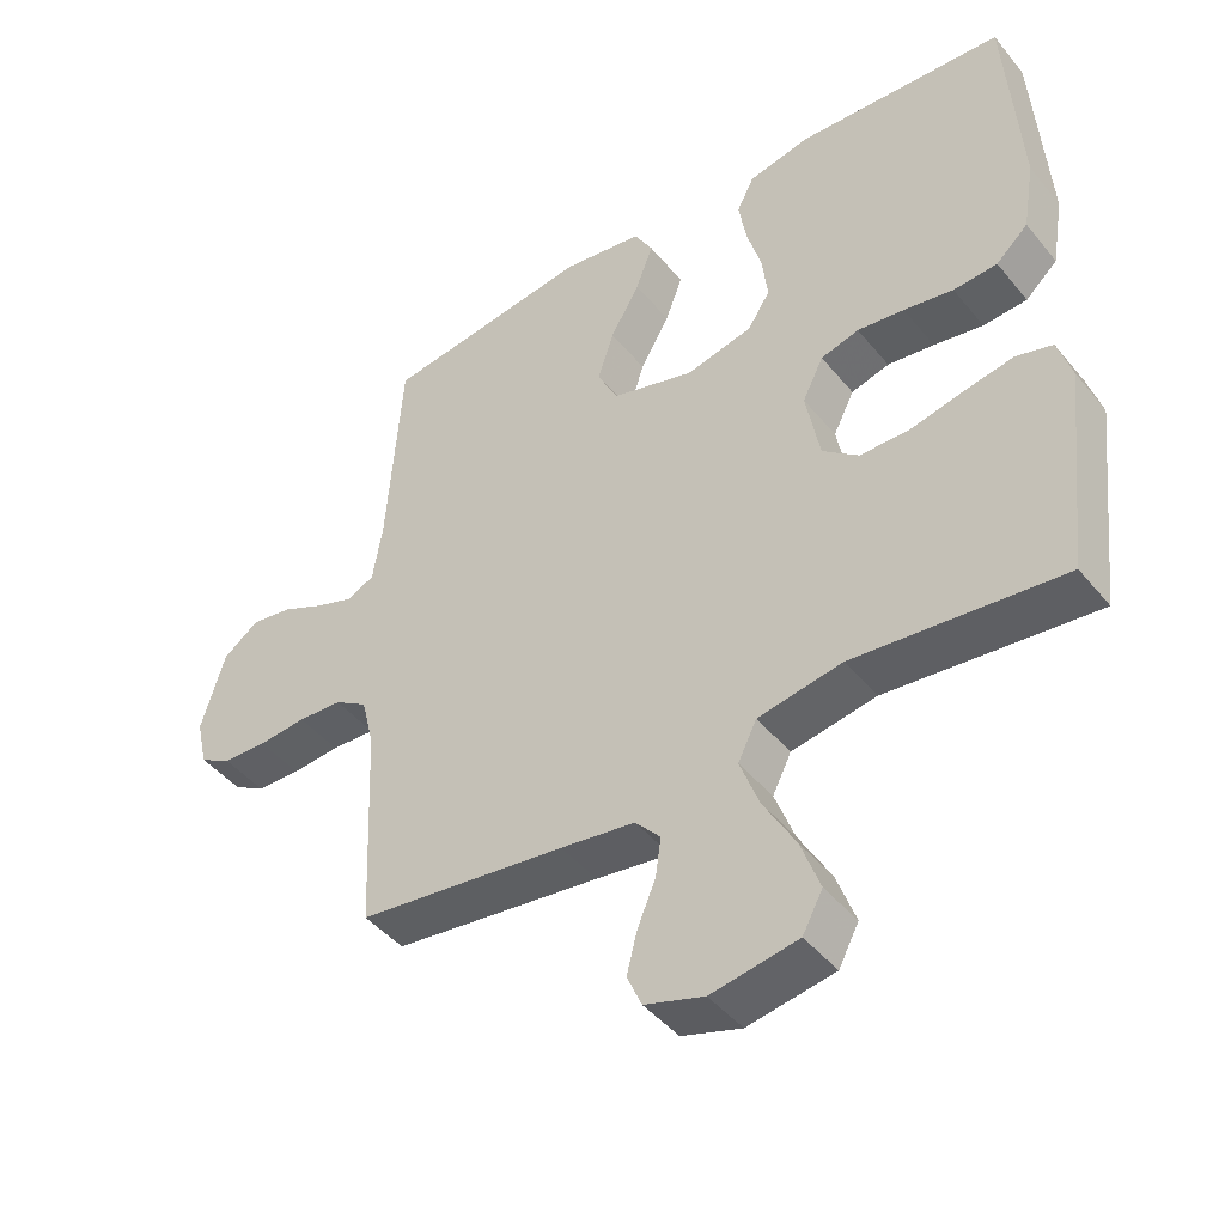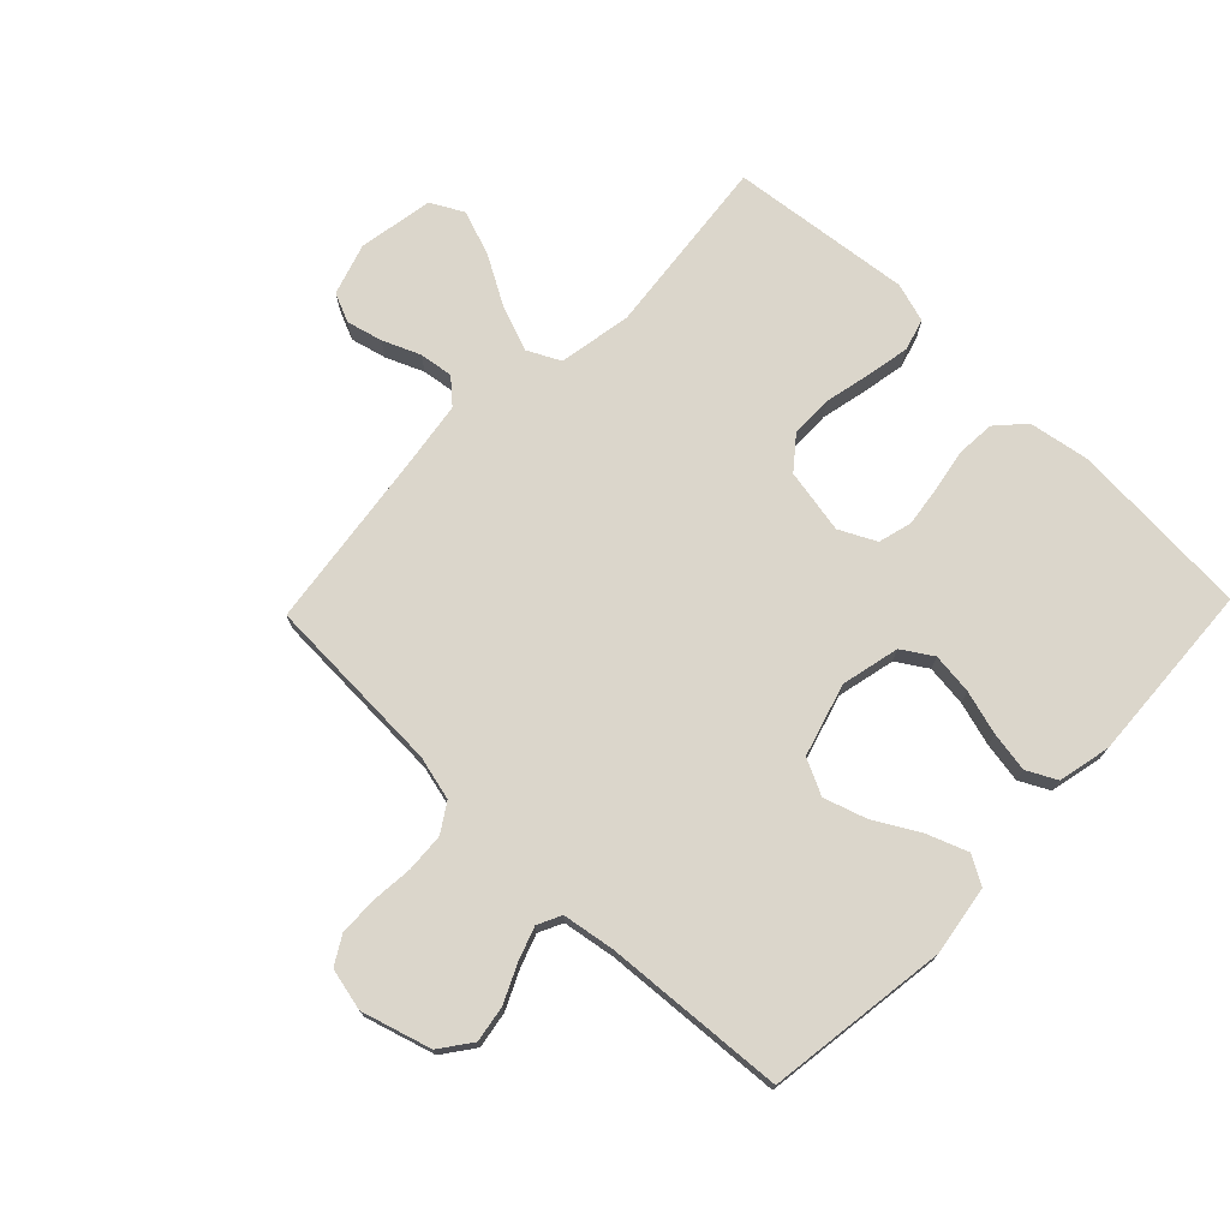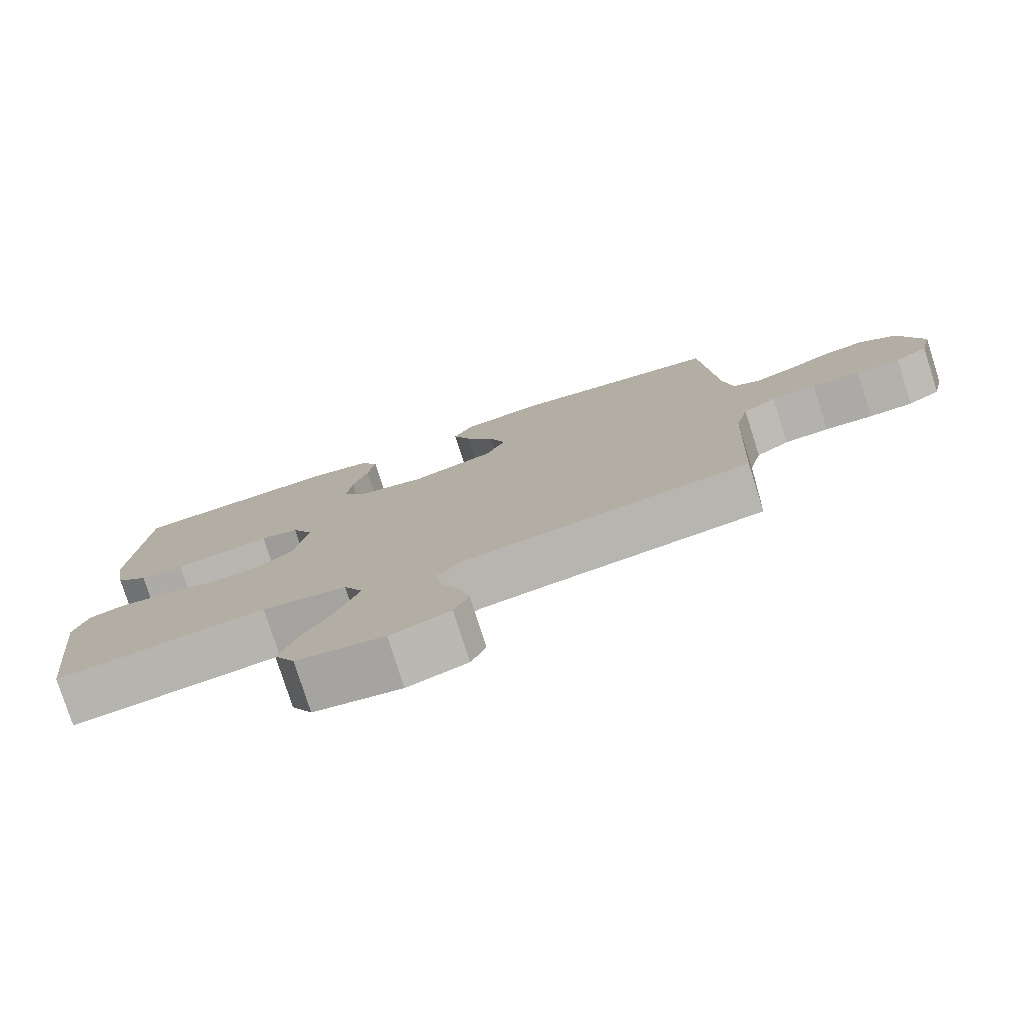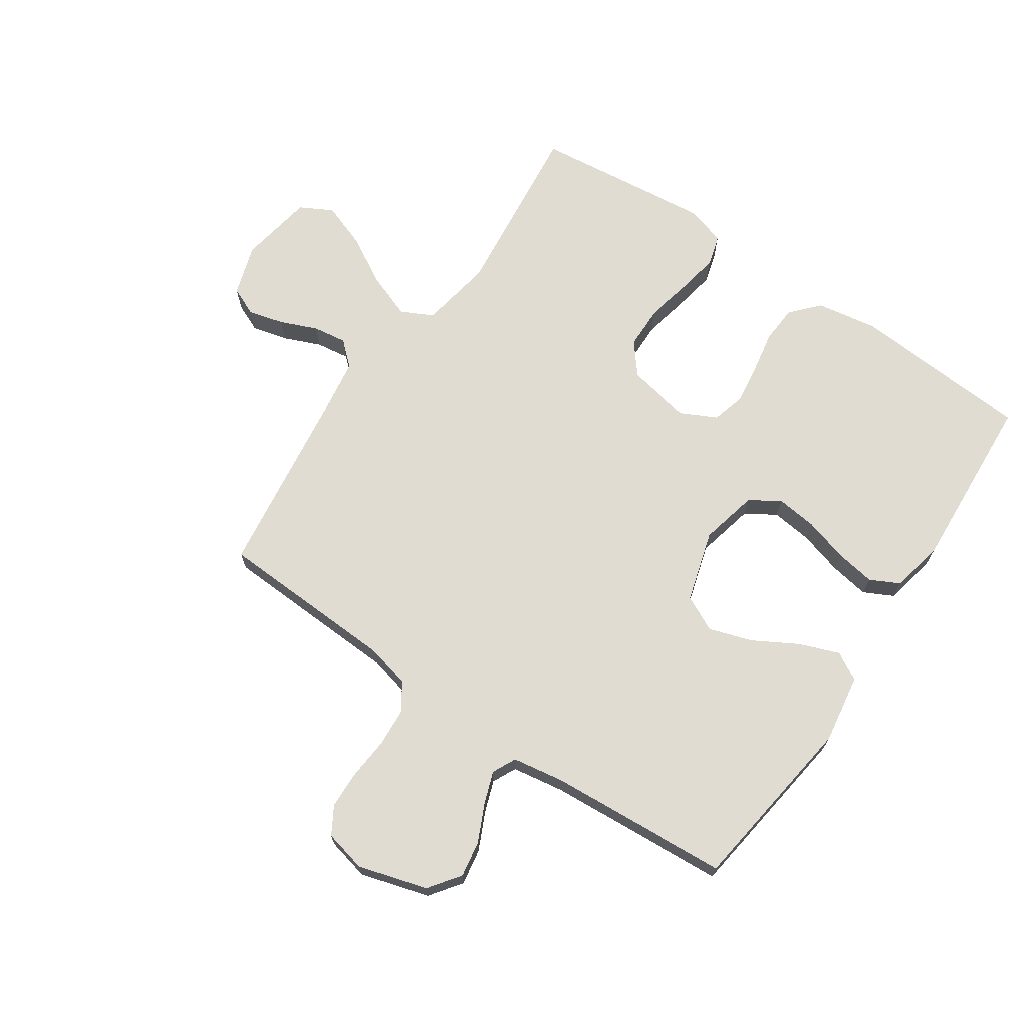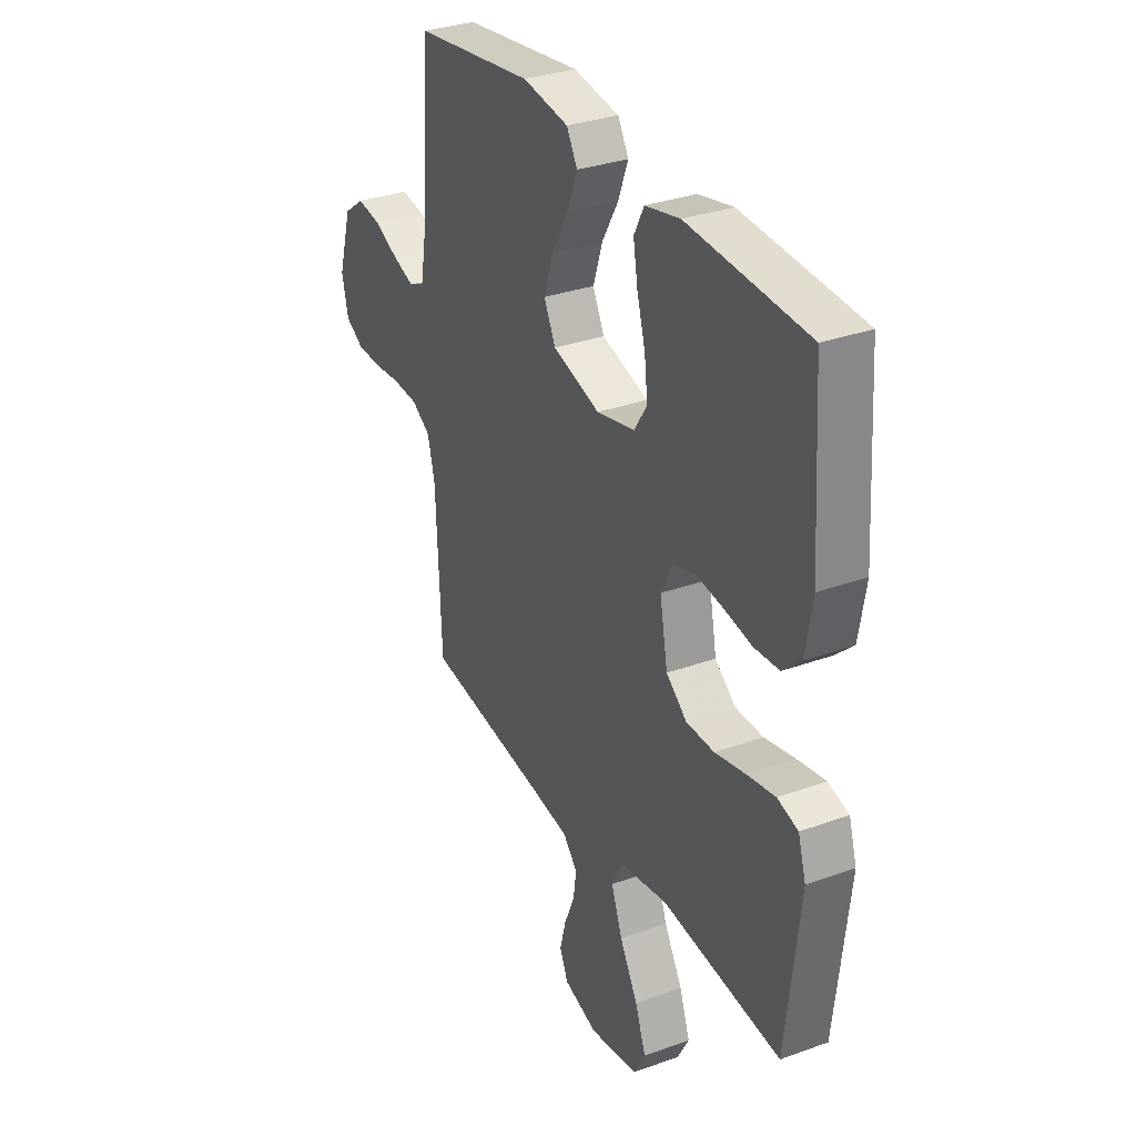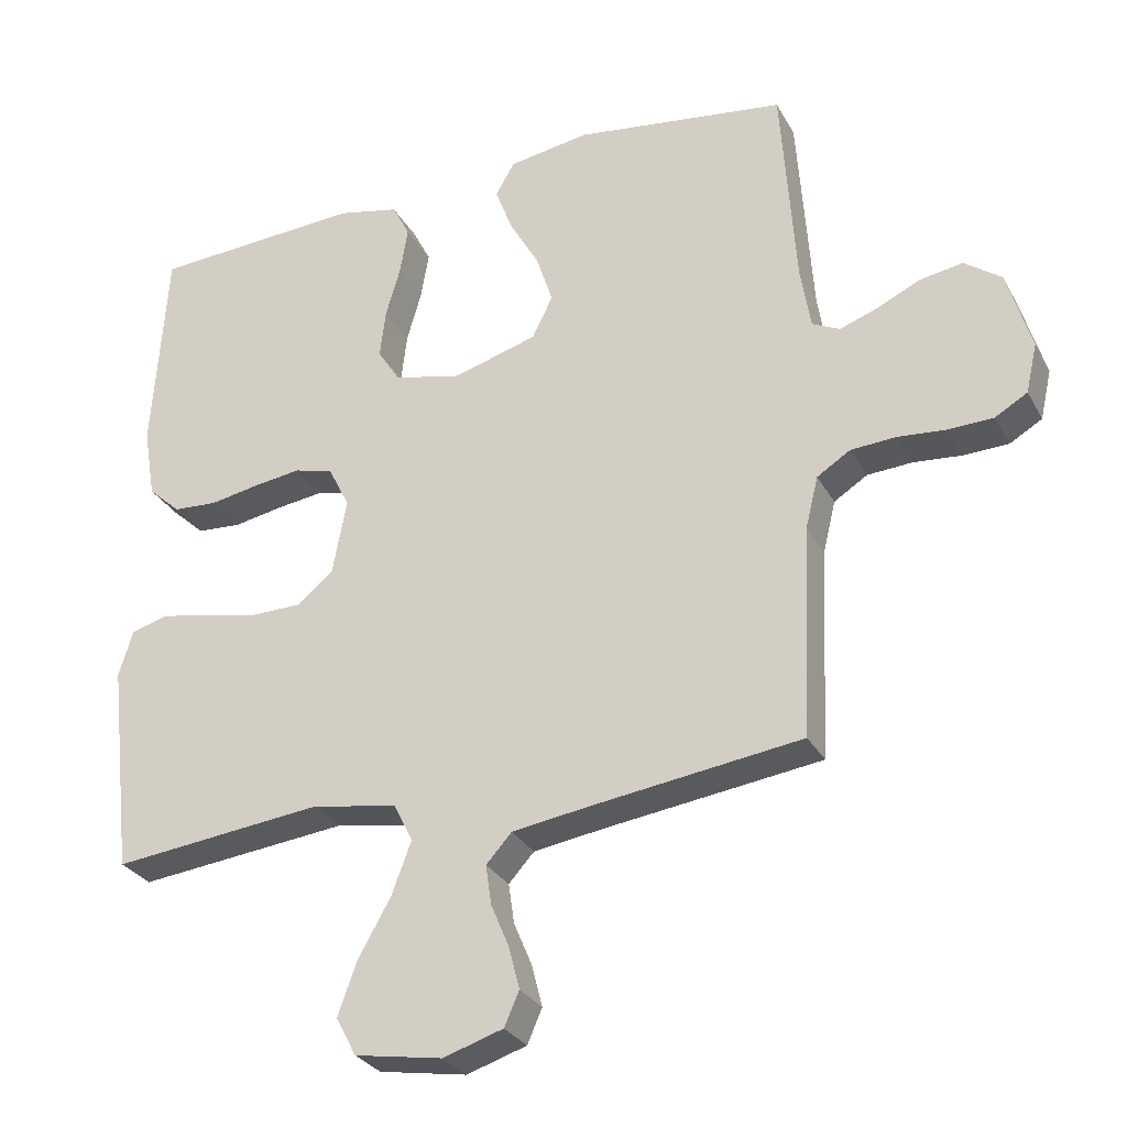
<metadata>
{"format":"obj","ext":"obj","renderer":"f3d","projection":"perspective","resolution":1024,"background":"white","views":[{"elev":-44.8,"azim":36.5,"up":"+Z"},{"elev":73.6,"azim":-46.0,"up":"+Y"},{"elev":-78.3,"azim":-162.3,"up":"+Z"},{"elev":69.3,"azim":-55.8,"up":"+Y"},{"elev":32.1,"azim":63.1,"up":"+Z"},{"elev":-29.1,"azim":-156.1,"up":"+Z"}]}
</metadata>
<code>
v -0.5 0.07 -0.5
v -0.513 0.07 -0.2
v -0.531 0.07 -0.127
v -0.578 0.07 -0.097
v -0.642 0.07 -0.093
v -0.711 0.07 -0.099
v -0.774 0.07 -0.097
v -0.82 0.07 -0.07
v -0.836 0.07 0
v -0.802 0.07 0.115
v -0.75 0.07 0.153
v -0.69 0.07 0.143
v -0.628 0.07 0.114
v -0.574 0.07 0.095
v -0.535 0.07 0.114
v -0.521 0.07 0.2
v -0.5 0.07 0.5
v -0.2 0.07 0.541
v -0.085 0.07 0.523
v -0.058 0.07 0.476
v -0.083 0.07 0.41
v -0.125 0.07 0.336
v -0.148 0.07 0.265
v -0.119 0.07 0.206
v 0 0.07 0.171
v 0.096 0.07 0.193
v 0.128 0.07 0.243
v 0.12 0.07 0.311
v 0.099 0.07 0.384
v 0.088 0.07 0.45
v 0.113 0.07 0.499
v 0.2 0.07 0.518
v 0.5 0.07 0.5
v 0.52 0.07 0.2
v 0.503 0.07 0.099
v 0.457 0.07 0.057
v 0.394 0.07 0.053
v 0.323 0.07 0.066
v 0.256 0.07 0.075
v 0.201 0.07 0.06
v 0.171 0.07 0
v 0.191 0.07 -0.107
v 0.243 0.07 -0.149
v 0.314 0.07 -0.15
v 0.391 0.07 -0.133
v 0.462 0.07 -0.12
v 0.514 0.07 -0.135
v 0.534 0.07 -0.2
v 0.5 0.07 -0.5
v 0.2 0.07 -0.467
v 0.079 0.07 -0.488
v 0.052 0.07 -0.542
v 0.08 0.07 -0.617
v 0.126 0.07 -0.698
v 0.153 0.07 -0.773
v 0.124 0.07 -0.827
v 0 0.07 -0.848
v -0.085 0.07 -0.821
v -0.106 0.07 -0.773
v -0.091 0.07 -0.714
v -0.065 0.07 -0.652
v -0.057 0.07 -0.596
v -0.093 0.07 -0.556
v -0.2 0.07 -0.54
v -0.5 0 -0.5
v -0.513 0 -0.2
v -0.531 0 -0.127
v -0.578 0 -0.097
v -0.642 0 -0.093
v -0.711 0 -0.099
v -0.774 0 -0.097
v -0.82 0 -0.07
v -0.836 0 0
v -0.802 0 0.115
v -0.75 0 0.153
v -0.69 0 0.143
v -0.628 0 0.114
v -0.574 0 0.095
v -0.535 0 0.114
v -0.521 0 0.2
v -0.5 0 0.5
v -0.2 0 0.541
v -0.085 0 0.523
v -0.058 0 0.476
v -0.083 0 0.41
v -0.125 0 0.336
v -0.148 0 0.265
v -0.119 0 0.206
v 0 0 0.171
v 0.096 0 0.193
v 0.128 0 0.243
v 0.12 0 0.311
v 0.099 0 0.384
v 0.088 0 0.45
v 0.113 0 0.499
v 0.2 0 0.518
v 0.5 0 0.5
v 0.52 0 0.2
v 0.503 0 0.099
v 0.457 0 0.057
v 0.394 0 0.053
v 0.323 0 0.066
v 0.256 0 0.075
v 0.201 0 0.06
v 0.171 0 0
v 0.191 0 -0.107
v 0.243 0 -0.149
v 0.314 0 -0.15
v 0.391 0 -0.133
v 0.462 0 -0.12
v 0.514 0 -0.135
v 0.534 0 -0.2
v 0.5 0 -0.5
v 0.2 0 -0.467
v 0.079 0 -0.488
v 0.052 0 -0.542
v 0.08 0 -0.617
v 0.126 0 -0.698
v 0.153 0 -0.773
v 0.124 0 -0.827
v 0 0 -0.848
v -0.085 0 -0.821
v -0.106 0 -0.773
v -0.091 0 -0.714
v -0.065 0 -0.652
v -0.057 0 -0.596
v -0.093 0 -0.556
v -0.2 0 -0.54
f 58 59 60 61
f 58 61 62
f 57 58 62
f 56 57 62
f 53 54 55 56
f 52 53 56 62
f 51 52 62 63
f 47 48 49 50
f 47 50 51
f 44 45 46 47
f 44 47 51 63
f 35 36 37 38
f 35 38 39
f 34 35 39
f 33 34 39 40
f 31 32 33 40
f 28 29 30 31
f 27 28 31 40
f 19 20 21 22
f 19 22 23
f 16 17 18 19
f 15 16 19 23
f 14 15 23 24
f 10 11 12 13
f 10 13 14
f 9 10 14
f 5 6 7 8
f 4 5 8 9
f 64 1 2
f 64 2 3
f 43 44 63 64
f 42 43 64 3
f 41 42 3 4
f 26 27 40 41
f 25 26 41 4
f 14 24 25
f 4 9 14 25
f 125 124 123 122
f 126 125 122
f 126 122 121
f 126 121 120
f 120 119 118 117
f 126 120 117 116
f 127 126 116 115
f 114 113 112 111
f 115 114 111
f 111 110 109 108
f 127 115 111 108
f 102 101 100 99
f 103 102 99
f 103 99 98
f 104 103 98 97
f 104 97 96 95
f 95 94 93 92
f 104 95 92 91
f 86 85 84 83
f 87 86 83
f 83 82 81 80
f 87 83 80 79
f 88 87 79 78
f 77 76 75 74
f 78 77 74
f 78 74 73
f 72 71 70 69
f 73 72 69 68
f 66 65 128
f 67 66 128
f 128 127 108 107
f 67 128 107 106
f 68 67 106 105
f 105 104 91 90
f 68 105 90 89
f 89 88 78
f 89 78 73 68
f 1 65 66 2
f 2 66 67 3
f 3 67 68 4
f 4 68 69 5
f 5 69 70 6
f 6 70 71 7
f 7 71 72 8
f 8 72 73 9
f 9 73 74 10
f 10 74 75 11
f 11 75 76 12
f 12 76 77 13
f 13 77 78 14
f 14 78 79 15
f 15 79 80 16
f 16 80 81 17
f 17 81 82 18
f 18 82 83 19
f 19 83 84 20
f 20 84 85 21
f 21 85 86 22
f 22 86 87 23
f 23 87 88 24
f 24 88 89 25
f 25 89 90 26
f 26 90 91 27
f 27 91 92 28
f 28 92 93 29
f 29 93 94 30
f 30 94 95 31
f 31 95 96 32
f 32 96 97 33
f 33 97 98 34
f 34 98 99 35
f 35 99 100 36
f 36 100 101 37
f 37 101 102 38
f 38 102 103 39
f 39 103 104 40
f 40 104 105 41
f 41 105 106 42
f 42 106 107 43
f 43 107 108 44
f 44 108 109 45
f 45 109 110 46
f 46 110 111 47
f 47 111 112 48
f 48 112 113 49
f 49 113 114 50
f 50 114 115 51
f 51 115 116 52
f 52 116 117 53
f 53 117 118 54
f 54 118 119 55
f 55 119 120 56
f 56 120 121 57
f 57 121 122 58
f 58 122 123 59
f 59 123 124 60
f 60 124 125 61
f 61 125 126 62
f 62 126 127 63
f 63 127 128 64
f 64 128 65 1

</code>
